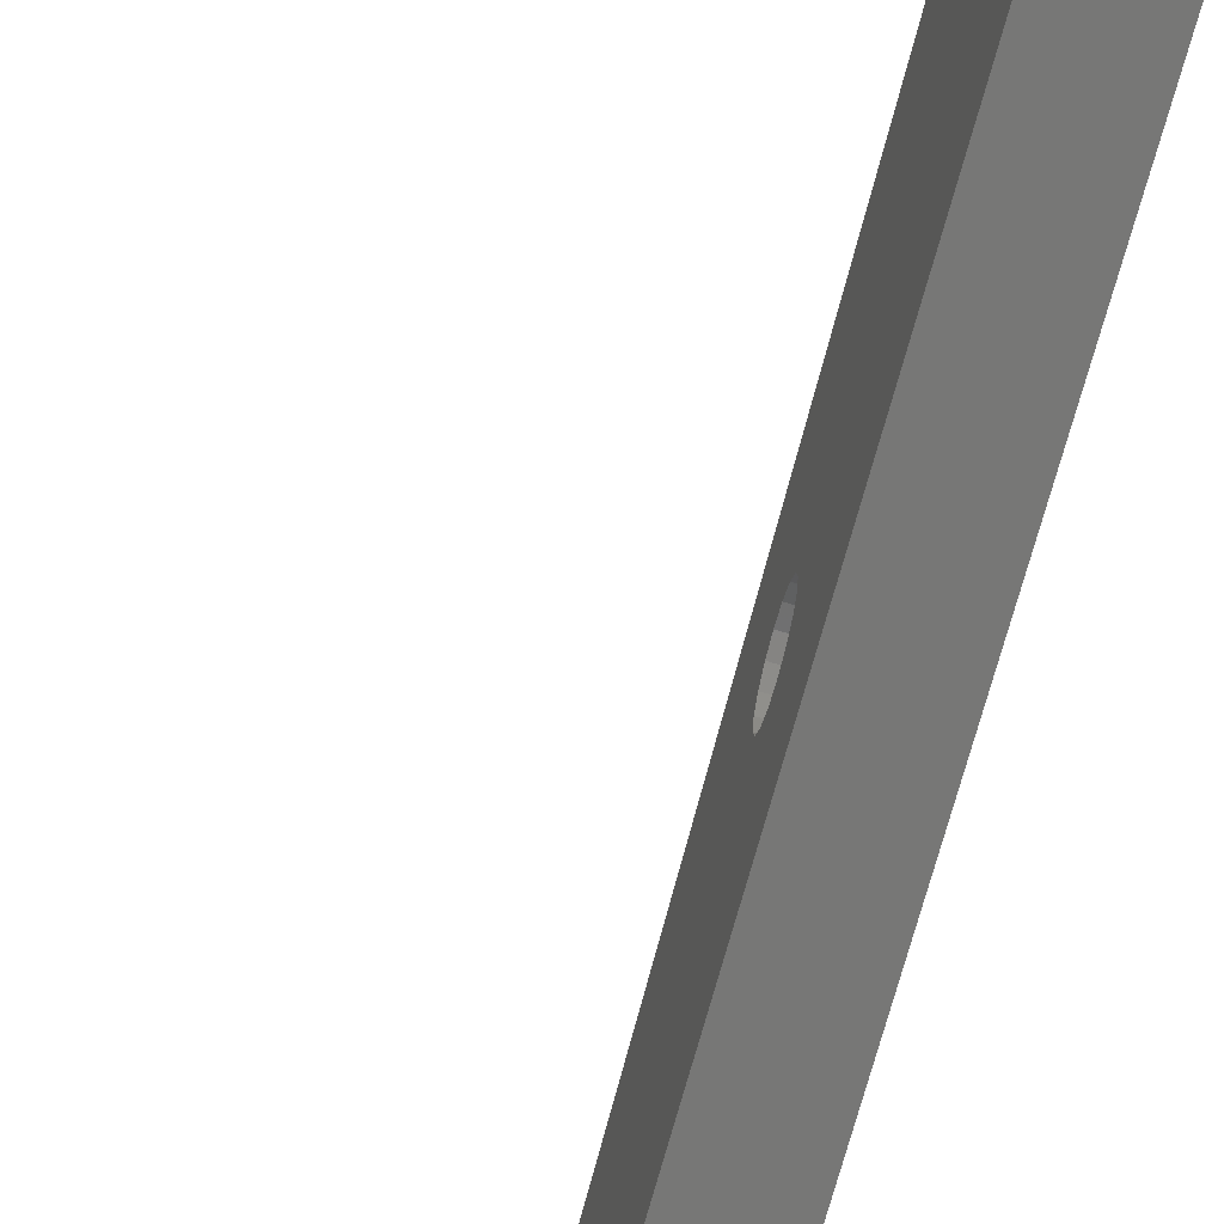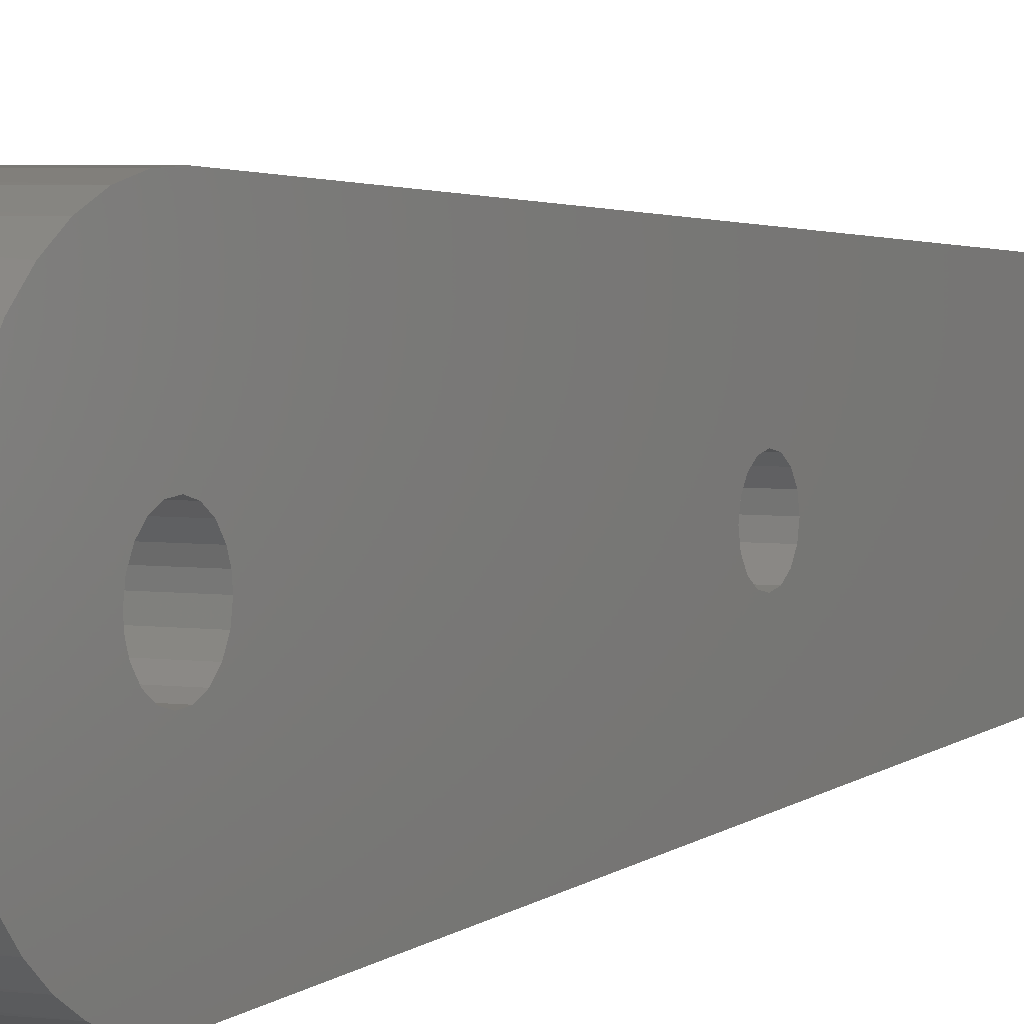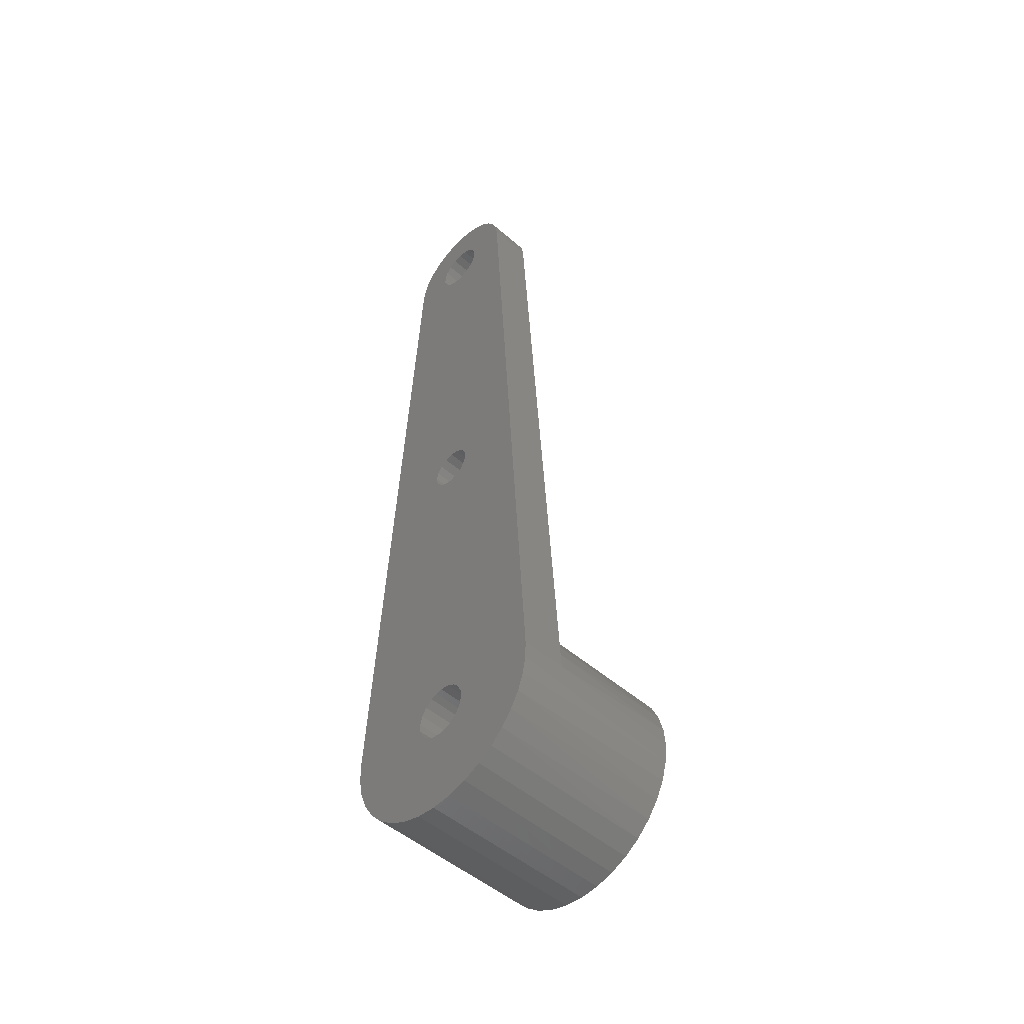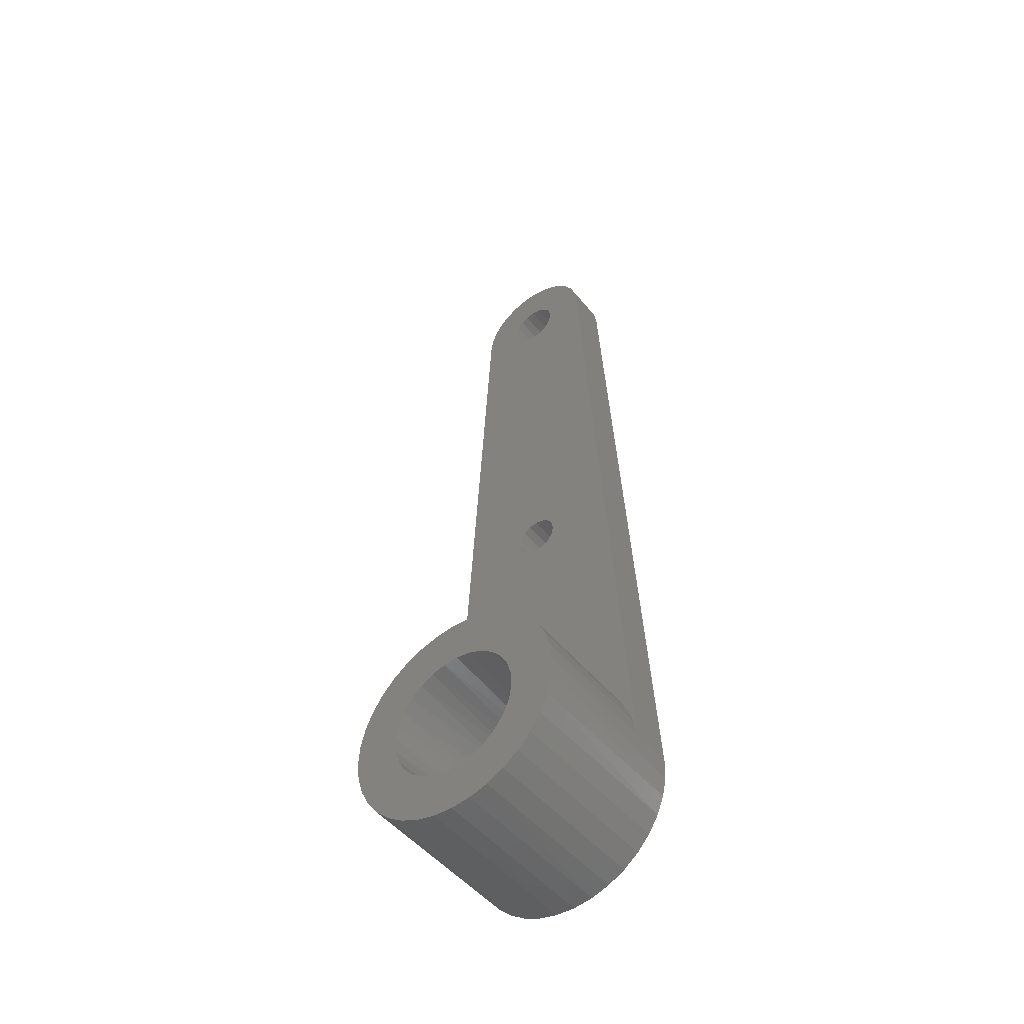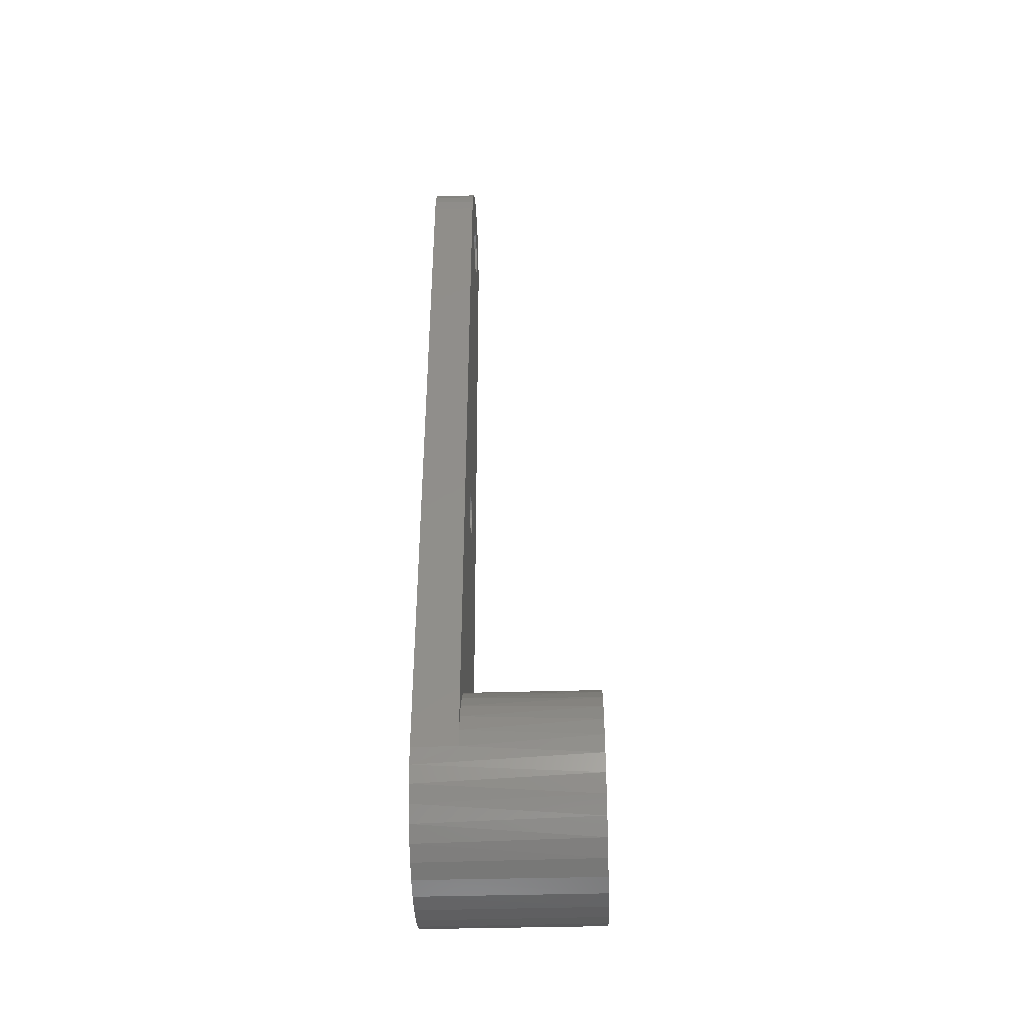
<metadata>
{"format":"stl","ext":"stl","renderer":"f3d","projection":"perspective","resolution":1024,"background":"white","views":[{"elev":-73.0,"azim":-15.2,"up":"+Z"},{"elev":3.7,"azim":27.4,"up":"+Z"},{"elev":-50.4,"azim":136.5,"up":"+Y"},{"elev":-48.9,"azim":-52.9,"up":"+Y"},{"elev":-37.0,"azim":-177.8,"up":"+Y"}]}
</metadata>
<code>
# stl→obj: 267 verts, 542 faces
v 20 0.7353 12.48
v 20 -1.479 12.41
v 20 0.2484 3.09
v 20 84.48 2.954
v 20 85.44 7.487
v 20 40.96 2.31
v 20 41.77 1.768
v 20 82.7 1.928
v 20 -11.86 -3.962
v 20 -10.97 -5.993
v 20 -9.864 -7.678
v 20 -8.503 -9.163
v 20 -6.92 -10.41
v 20 -5.157 -11.39
v 20 -3.261 -12.07
v 20 -1.279 -12.43
v 20 0.7353 -12.48
v 20 -0.2484 -3.09
v 20 -1.237 -2.843
v 20 -2.092 -2.288
v 20 -2.721 -1.486
v 20 -12.37 -1.807
v 20 -12.23 2.604
v 20 -1.699 2.593
v 20 -0.767 3.004
v 20 -3.647 11.96
v 20 -5.701 11.12
v 20 -7.575 9.943
v 20 -9.211 8.45
v 20 -10.56 6.691
v 20 -11.57 4.722
v 20 85.52 -2.954
v 20 84.48 -2.954
v 20 85.44 -7.487
v 20 87.04 -7.218
v 20 88.54 -6.615
v 20 89.87 -5.703
v 20 90.98 -4.527
v 20 91.81 -3.14
v 20 86.5 -2.598
v 20 85.52 2.954
v 20 86.5 2.598
v 20 92.33 1.607
v 20 91.81 3.14
v 20 90.98 4.527
v 20 89.87 5.703
v 20 88.54 6.615
v 20 87.04 7.218
v 20 83.5 -2.598
v 20 40 -2.5
v 20 1.699 -2.593
v 20 0.767 -3.004
v 20 -12.49 0.4051
v 20 -3.1 -9.97e-16
v 20 -2.933 1.005
v 20 -2.448 1.902
v 20 -3.004 -0.767
v 20 40 2.5
v 20 1.237 2.843
v 20 39.04 2.31
v 20 2.092 2.288
v 20 38.23 1.768
v 20 2.721 1.486
v 20 37.69 0.9567
v 20 3.004 0.767
v 20 37.5 3.062e-16
v 20 3.1 1.994e-15
v 20 37.69 -0.9567
v 20 2.933 -1.005
v 20 38.23 -1.768
v 20 2.448 -1.902
v 20 39.04 -2.31
v 20 83.5 2.598
v 20 82.18 1.026
v 20 42.31 0.9567
v 20 82 3.674e-16
v 20 42.5 0
v 20 82.18 -1.026
v 20 42.31 -0.9567
v 20 82.7 -1.928
v 20 41.77 -1.768
v 20 40.96 -2.31
v 20 87.82 1.026
v 20 92.5 -8.498e-15
v 20 87.3 1.928
v 20 87.82 -1.026
v 20 92.33 -1.607
v 20 88 0
v 20 87.3 -1.928
v 0 11.84 3.997
v 15 12.33 2.049
v 0 12.36 1.88
v 15 12.5 -0.03731
v 0 12.5 -0.295
v 15 12.32 -2.123
v 0 12.26 -2.46
v 15 11.79 -4.149
v 0 11.64 -4.551
v 15 10.93 -6.058
v 0 10.67 -6.504
v 15 9.77 -7.798
v 0 9.383 -8.259
v 15 8.331 -9.319
v 0 7.807 -9.762
v 15 6.659 -10.58
v 0 5.993 -10.97
v 15 4.801 -11.54
v 0 3.997 -11.84
v 15 2.807 -12.18
v 0 1.88 -12.36
v 0 -2.46 -12.26
v 0 -0.295 -12.5
v 0 -4.551 -11.64
v 0 -6.504 -10.67
v 0 -8.259 -9.383
v 0 -9.762 -7.807
v 15 0.7353 -12.48
v 0 10.97 5.993
v 15 10.97 5.993
v 15 11.82 4.078
v 0 -10.97 -5.993
v 15 0.7353 12.48
v 15 2.819 12.18
v 0 2.46 12.26
v 0 -12.36 -1.88
v 0 -12.5 0.295
v 0 -12.26 2.46
v 0 -11.64 4.551
v 0 -10.67 6.504
v 0 -9.383 8.259
v 0 -7.807 9.762
v 0 -5.993 10.97
v 0 -3.997 11.84
v 0 -1.88 12.36
v 0 0.295 12.5
v 0 4.551 11.64
v 15 4.824 11.53
v 0 6.504 10.67
v 15 6.691 10.56
v 0 8.259 9.383
v 15 8.368 9.286
v 0 9.762 7.807
v 0 -11.84 -3.997
v 15 9.808 7.749
v 15 85.44 7.487
v 15 40 -2.5
v 15 38.23 -1.768
v 15 37.69 -0.9567
v 15 85.52 -2.954
v 15 86.5 -2.598
v 15 91.81 -3.14
v 15 90.98 -4.527
v 15 89.87 -5.703
v 15 88.54 -6.615
v 15 87.04 -7.218
v 15 85.52 2.954
v 15 84.48 2.954
v 15 87.04 7.218
v 15 88.54 6.615
v 15 89.87 5.703
v 15 90.98 4.527
v 15 91.81 3.14
v 15 92.33 1.607
v 15 86.5 2.598
v 15 40 2.5
v 15 39.04 2.31
v 15 83.5 2.598
v 15 82.7 1.928
v 15 40.96 2.31
v 15 40.96 -2.31
v 15 83.5 -2.598
v 15 84.48 -2.954
v 15 85.44 -7.487
v 15 37.69 0.9567
v 15 38.23 1.768
v 15 37.5 3.062e-16
v 15 39.04 -2.31
v 15 41.77 1.768
v 15 82.18 1.026
v 15 42.31 0.9567
v 15 82 3.674e-16
v 15 42.5 0
v 15 82.18 -1.026
v 15 42.31 -0.9567
v 15 82.7 -1.928
v 15 41.77 -1.768
v 15 87.3 1.928
v 15 92.5 -8.498e-15
v 15 87.82 1.026
v 15 88 0
v 15 92.33 -1.607
v 15 87.82 -1.026
v 15 87.3 -1.928
v 15 -6.618 -1.749
v 15 -3.004 -0.767
v 15 -2.721 -1.486
v 15 2.092 2.288
v 15 1.237 2.843
v 15 6.618 1.749
v 15 -6.007 -3.282
v 15 -2.092 -2.288
v 15 -1.237 -2.843
v 15 -0.2484 -3.09
v 15 -0.7116 -6.808
v 15 -2.32 -6.44
v 15 -3.794 -5.697
v 15 -5.047 -4.624
v 15 0.767 -3.004
v 15 1.699 -2.593
v 15 6.113 -3.08
v 15 5.199 -4.453
v 15 3.982 -5.568
v 15 2.534 -6.359
v 15 0.9383 -6.78
v 15 -6.113 3.08
v 15 -5.199 4.453
v 15 -3.982 5.568
v 15 -2.534 6.359
v 15 -0.9383 6.78
v 15 0.2484 3.09
v 15 -0.767 3.004
v 15 -1.699 2.593
v 15 -6.673 1.527
v 15 0.7116 6.808
v 15 2.32 6.44
v 15 3.794 5.697
v 15 5.047 4.624
v 15 6.007 3.282
v 15 -2.448 1.902
v 15 -2.933 1.005
v 15 -6.844 -0.1142
v 15 -3.1 -9.97e-16
v 15 2.721 1.486
v 15 6.844 0.1142
v 15 3.004 0.767
v 15 3.1 1.994e-15
v 15 6.673 -1.527
v 15 2.933 -1.005
v 15 2.448 -1.902
v 0 7.217 2.041
v 1.776e-15 6.582 3.596
v 0 -5.617 -4.97
v 1.776e-15 -6.582 -3.596
v 0 7.49 0.3838
v 0 7.388 -1.293
v 0 6.915 -2.904
v 0 6.095 -4.37
v 0 4.97 -5.617
v 0 3.596 -6.582
v 0 2.041 -7.217
v 0 0.3838 -7.49
v 0 -1.293 -7.388
v 0 -2.904 -6.915
v 0 -4.37 -6.095
v 0 -7.217 -2.041
v 0 5.617 4.97
v 0 -7.49 -0.3838
v 0 -7.388 1.293
v 0 -6.915 2.904
v 0 -6.095 4.37
v 0 -4.97 5.617
v 0 -3.596 6.582
v 0 -2.041 7.217
v 0 -0.3838 7.49
v 0 1.293 7.388
v 0 2.904 6.915
v 0 4.37 6.095
f 1 2 3
f 1 4 5
f 6 7 8
f 9 10 11
f 9 11 12
f 9 12 13
f 9 13 14
f 9 14 15
f 9 15 16
f 9 16 17
f 9 17 18
f 9 18 19
f 9 19 20
f 9 20 21
f 9 21 22
f 23 24 25
f 23 25 3
f 23 3 2
f 23 2 26
f 23 26 27
f 23 27 28
f 23 28 29
f 23 29 30
f 23 30 31
f 32 33 34
f 32 34 35
f 32 35 36
f 32 36 37
f 32 37 38
f 32 38 39
f 32 39 40
f 41 42 43
f 41 43 44
f 41 44 45
f 41 45 46
f 41 46 47
f 41 47 48
f 41 48 5
f 41 5 4
f 17 34 33
f 17 33 49
f 17 49 50
f 17 50 51
f 17 51 52
f 17 52 18
f 53 54 55
f 53 55 56
f 53 56 24
f 53 24 23
f 22 21 57
f 22 57 54
f 22 54 53
f 4 1 58
f 58 1 3
f 58 3 59
f 58 59 60
f 60 59 61
f 60 61 62
f 62 61 63
f 62 63 64
f 64 63 65
f 64 65 66
f 66 65 67
f 66 67 68
f 68 67 69
f 68 69 70
f 70 69 71
f 70 71 72
f 72 71 51
f 72 51 50
f 6 8 58
f 58 8 73
f 58 73 4
f 8 7 74
f 74 7 75
f 74 75 76
f 76 75 77
f 76 77 78
f 78 77 79
f 78 79 80
f 80 79 81
f 80 81 49
f 49 81 82
f 49 82 50
f 83 84 85
f 85 84 43
f 85 43 42
f 86 87 88
f 88 87 84
f 88 84 83
f 40 39 89
f 89 39 87
f 89 87 86
f 90 91 92
f 92 91 93
f 92 93 94
f 94 93 95
f 94 95 96
f 96 95 97
f 96 97 98
f 98 97 99
f 98 99 100
f 100 99 101
f 100 101 102
f 102 101 103
f 102 103 104
f 104 103 105
f 104 105 106
f 106 105 107
f 106 107 108
f 108 107 109
f 108 109 110
f 111 112 16
f 16 15 111
f 113 111 15
f 15 14 113
f 114 113 14
f 14 13 114
f 115 114 13
f 13 12 115
f 116 115 12
f 117 17 16
f 117 16 112
f 117 112 110
f 117 110 109
f 118 119 90
f 90 119 120
f 90 120 91
f 10 121 11
f 11 121 116
f 11 116 12
f 122 123 124
f 9 22 125
f 126 125 22
f 22 53 126
f 127 126 53
f 53 23 127
f 128 127 23
f 23 31 128
f 129 128 31
f 31 30 129
f 130 129 30
f 30 29 130
f 131 130 29
f 29 28 131
f 132 131 28
f 28 27 132
f 133 132 27
f 27 26 133
f 134 133 26
f 26 2 134
f 135 134 2
f 136 124 123
f 123 137 136
f 138 136 137
f 137 139 138
f 140 138 139
f 139 141 140
f 142 140 141
f 2 1 135
f 135 1 122
f 135 122 124
f 121 10 143
f 143 10 9
f 143 9 125
f 119 118 144
f 144 118 142
f 144 142 141
f 122 1 145
f 145 1 5
f 105 146 107
f 103 146 105
f 101 146 103
f 99 146 101
f 97 146 99
f 147 95 148
f 149 150 151
f 149 151 152
f 149 152 153
f 149 153 154
f 149 154 155
f 156 157 145
f 156 145 158
f 156 158 159
f 156 159 160
f 156 160 161
f 156 161 162
f 156 162 163
f 156 163 164
f 165 166 91
f 165 91 120
f 165 120 119
f 165 119 144
f 165 144 141
f 165 141 139
f 165 139 137
f 165 137 123
f 165 123 157
f 165 157 167
f 165 167 168
f 165 168 169
f 157 123 145
f 145 123 122
f 170 171 146
f 146 171 109
f 146 109 107
f 109 171 117
f 117 171 172
f 117 172 173
f 173 172 149
f 173 149 155
f 174 93 175
f 175 93 91
f 175 91 166
f 174 176 93
f 93 176 148
f 93 148 95
f 147 177 95
f 95 177 146
f 95 146 97
f 169 168 178
f 178 168 179
f 178 179 180
f 180 179 181
f 180 181 182
f 182 181 183
f 182 183 184
f 184 183 185
f 184 185 186
f 186 185 171
f 186 171 170
f 164 163 187
f 187 163 188
f 187 188 189
f 189 188 190
f 190 188 191
f 190 191 192
f 192 191 193
f 193 191 151
f 193 151 150
f 117 173 17
f 17 173 34
f 194 195 196
f 197 198 199
f 200 194 196
f 200 196 201
f 200 201 202
f 200 202 203
f 200 203 204
f 200 204 205
f 200 205 206
f 200 206 207
f 208 209 210
f 208 210 211
f 208 211 212
f 208 212 213
f 208 213 214
f 208 214 204
f 208 204 203
f 215 216 217
f 215 217 218
f 215 218 219
f 215 219 220
f 215 220 221
f 215 221 222
f 215 222 223
f 220 219 224
f 220 224 225
f 220 225 226
f 220 226 227
f 220 227 228
f 220 228 199
f 220 199 198
f 222 229 223
f 223 229 230
f 223 230 231
f 230 232 231
f 231 232 195
f 231 195 194
f 197 199 233
f 233 199 234
f 233 234 235
f 235 234 236
f 236 234 237
f 236 237 238
f 238 237 239
f 239 237 210
f 239 210 209
f 233 235 63
f 63 235 65
f 235 236 65
f 65 236 67
f 221 24 222
f 222 24 56
f 222 56 229
f 229 56 55
f 229 55 230
f 230 55 54
f 230 54 232
f 24 221 25
f 25 221 220
f 25 220 3
f 3 220 198
f 3 198 59
f 59 198 197
f 59 197 61
f 61 197 233
f 61 233 63
f 196 195 21
f 21 195 57
f 195 232 57
f 57 232 54
f 208 51 209
f 209 51 71
f 209 71 239
f 239 71 69
f 239 69 238
f 238 69 67
f 238 67 236
f 51 208 52
f 52 208 203
f 52 203 18
f 18 203 202
f 18 202 19
f 19 202 201
f 19 201 20
f 20 201 196
f 20 196 21
f 240 199 228
f 241 240 228
f 242 243 200
f 207 242 200
f 240 244 199
f 244 245 234
f 199 244 234
f 245 246 237
f 234 245 237
f 246 247 210
f 237 246 210
f 247 248 211
f 210 247 211
f 248 249 212
f 211 248 212
f 249 250 213
f 212 249 213
f 250 251 214
f 213 250 214
f 251 252 204
f 214 251 204
f 252 253 205
f 204 252 205
f 253 254 206
f 205 253 206
f 254 242 207
f 206 254 207
f 255 194 200
f 243 255 200
f 256 241 228
f 227 256 228
f 255 257 194
f 257 258 231
f 194 257 231
f 258 259 223
f 231 258 223
f 259 260 215
f 223 259 215
f 260 261 216
f 215 260 216
f 261 262 217
f 216 261 217
f 262 263 218
f 217 262 218
f 263 264 219
f 218 263 219
f 264 265 224
f 219 264 224
f 265 266 225
f 224 265 225
f 266 267 226
f 225 266 226
f 267 256 227
f 226 267 227
f 165 60 166
f 166 60 62
f 166 62 175
f 175 62 64
f 175 64 174
f 174 64 66
f 174 66 176
f 60 165 58
f 58 165 169
f 58 169 6
f 6 169 178
f 6 178 7
f 7 178 180
f 7 180 75
f 75 180 182
f 75 182 77
f 146 82 170
f 170 82 81
f 170 81 186
f 186 81 79
f 186 79 184
f 184 79 77
f 184 77 182
f 82 146 50
f 50 146 177
f 50 177 72
f 72 177 147
f 72 147 70
f 70 147 148
f 70 148 68
f 68 148 176
f 68 176 66
f 157 73 167
f 167 73 8
f 167 8 168
f 168 8 74
f 168 74 179
f 179 74 76
f 179 76 181
f 73 157 4
f 4 157 156
f 4 156 41
f 41 156 164
f 41 164 42
f 42 164 187
f 42 187 85
f 85 187 189
f 85 189 83
f 83 189 190
f 83 190 88
f 149 40 150
f 150 40 89
f 150 89 193
f 193 89 86
f 193 86 192
f 192 86 88
f 192 88 190
f 40 149 32
f 32 149 172
f 32 172 33
f 33 172 171
f 33 171 49
f 49 171 185
f 49 185 80
f 80 185 183
f 80 183 78
f 78 183 181
f 78 181 76
f 145 5 158
f 158 5 48
f 158 48 159
f 159 48 47
f 159 47 160
f 160 47 46
f 160 46 161
f 161 46 45
f 161 45 162
f 162 45 44
f 162 44 163
f 163 44 43
f 163 43 188
f 188 43 84
f 188 84 191
f 191 84 87
f 191 87 151
f 151 87 39
f 151 39 152
f 152 39 38
f 152 38 153
f 153 38 37
f 153 37 154
f 154 37 36
f 154 36 155
f 155 36 35
f 155 35 173
f 173 35 34
f 260 128 261
f 256 90 241
f 116 111 113
f 116 113 114
f 116 114 115
f 251 250 102
f 251 102 104
f 251 104 106
f 251 106 108
f 251 108 110
f 265 264 135
f 265 135 124
f 265 124 136
f 265 136 138
f 265 138 140
f 265 140 142
f 265 142 118
f 265 118 266
f 264 130 131
f 264 131 132
f 264 132 133
f 264 133 134
f 264 134 135
f 129 130 264
f 129 264 263
f 129 263 262
f 129 262 261
f 129 261 128
f 116 121 254
f 116 254 253
f 116 253 252
f 110 112 251
f 251 112 252
f 112 111 252
f 252 111 116
f 257 126 258
f 258 126 127
f 258 127 259
f 259 127 128
f 259 128 260
f 254 121 242
f 242 121 143
f 242 143 243
f 243 143 125
f 243 125 255
f 255 125 126
f 255 126 257
f 266 118 267
f 267 118 90
f 267 90 256
f 246 245 96
f 96 245 244
f 96 244 94
f 94 244 240
f 94 240 92
f 92 240 241
f 92 241 90
f 249 248 100
f 100 248 247
f 100 247 98
f 98 247 246
f 98 246 96
f 249 100 250
f 250 100 102

</code>
